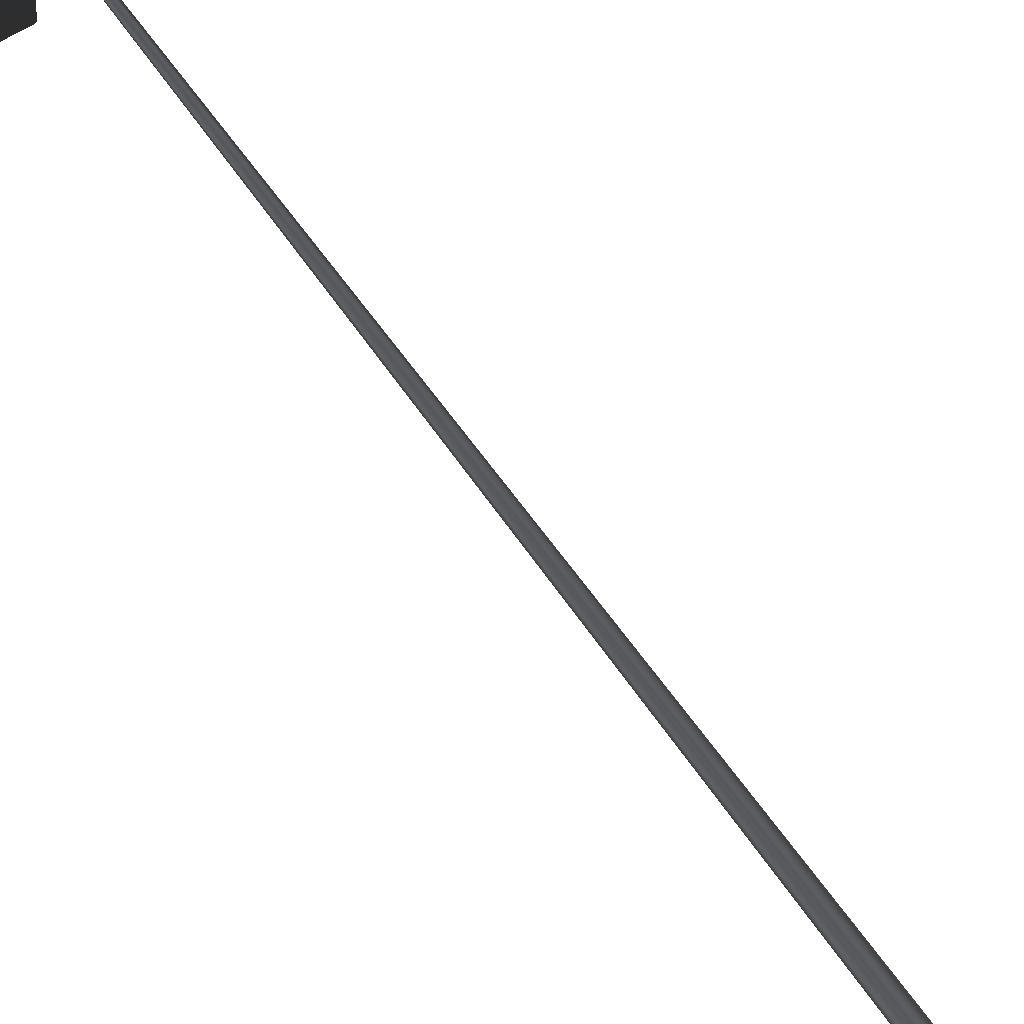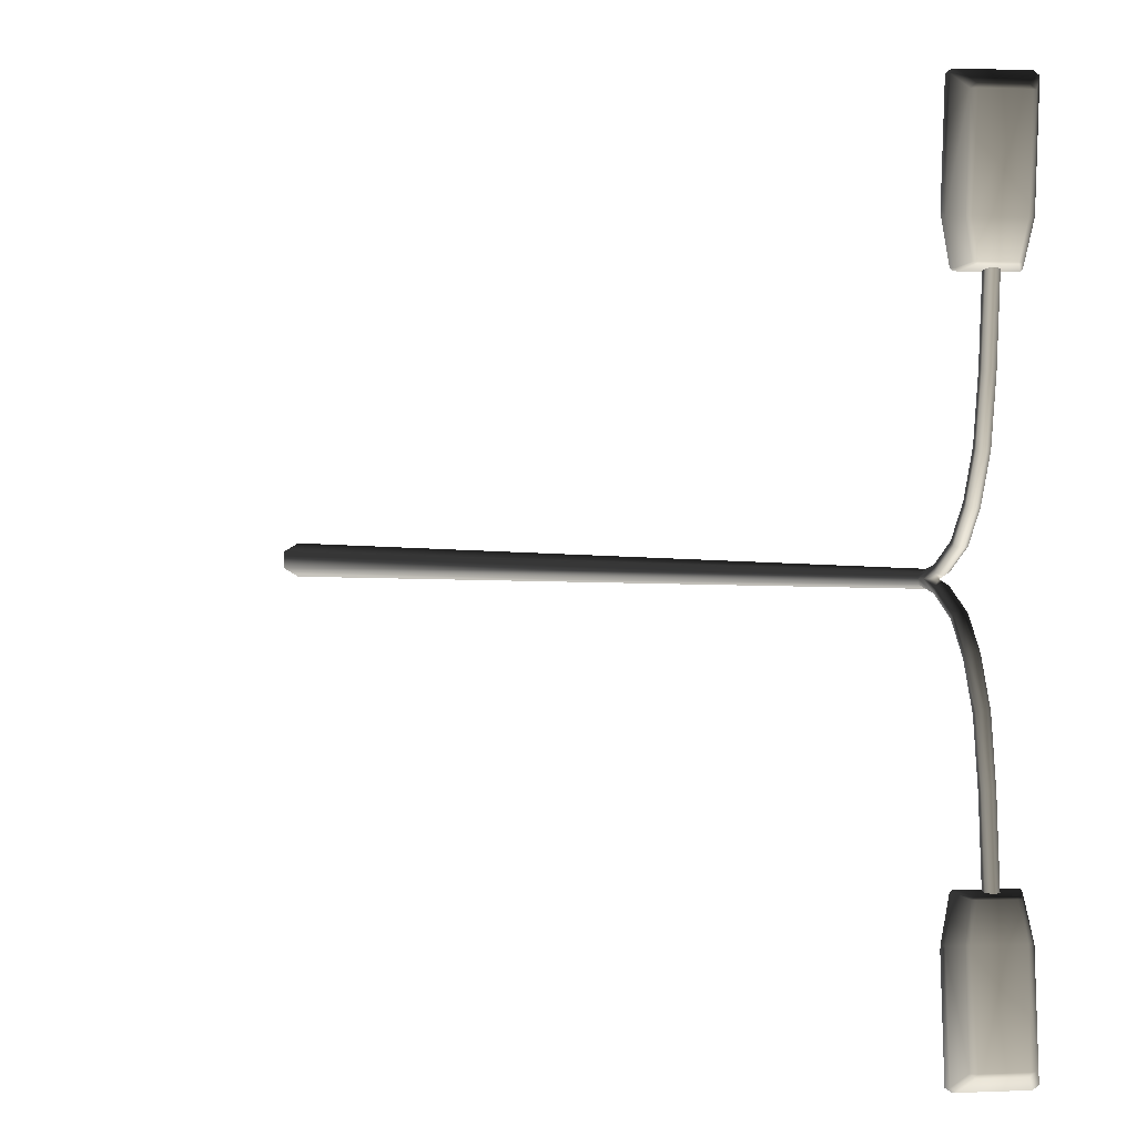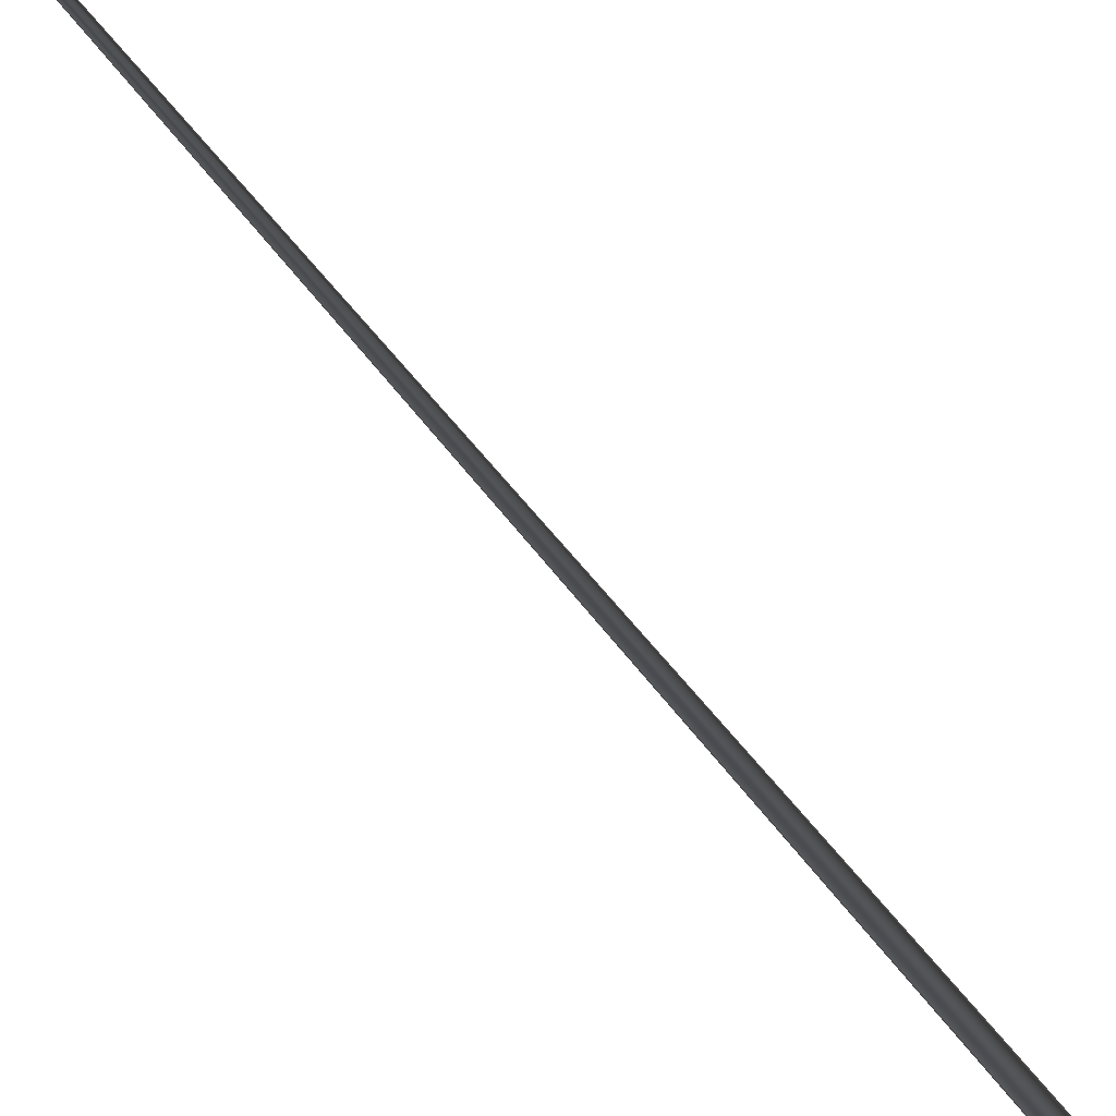
<metadata>
{"format":"obj","ext":"obj","renderer":"f3d","projection":"perspective","resolution":1024,"background":"white","views":[{"elev":58.7,"azim":-33.7,"up":"+Z"},{"elev":0.5,"azim":163.9,"up":"+Z"},{"elev":74.7,"azim":-40.3,"up":"+Z"}]}
</metadata>
<code>
v  0.1903 62.27 0.1148
v  0 62.27 0.2215
v  -0.1902 62.27 0.1148
v  -0.1902 62.27 -0.1179
v  0 62.27 -0.2246
v  0.1903 62.27 -0.1179
v  -0.1902 62.29 -0.0008
v  0.1903 62.29 0.0003
v  -0.4977 0 -0.2894
v  -0.4977 0 0.2853
v  0 0 0.5726
v  0.4977 0 0.2853
v  0.4977 0 -0.2894
v  0 0 -0.5767
v  0.166 63.29 -0.1525
v  0.1651 63.2 -0.3199
v  -0 63.16 -0.403
v  -0.1651 63.2 -0.3199
v  -0.1661 63.29 -0.1525
v  -0 63.34 -0.0676
v  0.1731 64.43 -0.7327
v  0.172 64.28 -0.8575
v  -0 64.2 -0.9188
v  -0.172 64.28 -0.8575
v  -0.1731 64.43 -0.7327
v  -0 64.51 -0.6694
v  0.1729 65.81 -2.815
v  0.1722 65.63 -2.899
v  -0 65.54 -2.941
v  -0.1722 65.63 -2.899
v  -0.1729 65.81 -2.815
v  -0 65.91 -2.773
v  0.1726 66.38 -6.75
v  0.1725 66.18 -6.77
v  -0 66.08 -6.78
v  -0.1725 66.18 -6.77
v  -0.1726 66.38 -6.75
v  -0 66.48 -6.74
v  -0 66.25 -4.509
v  -0.1727 66.15 -4.522
v  -0.1725 65.96 -4.548
v  -0 65.86 -4.561
v  0.1724 65.96 -4.548
v  0.1727 66.15 -4.522
v  -0 65.28 -1.537
v  -0.1729 65.2 -1.591
v  -0.1722 65.03 -1.699
v  -0 64.95 -1.753
v  0.1721 65.03 -1.699
v  0.1729 65.2 -1.591
v  0.184 62.6 0.0012
v  0 63.07 0
v  -0.184 62.6 -0.0012
v  0.7594 66.73 -7.775
v  -0.7629 66.73 -7.775
v  -1.026 66.21 -7.832
v  1.022 66.21 -7.832
v  -1.026 66.18 -10.87
v  -0.8699 66.2 -10.97
v  -0.8692 66.51 -10.94
v  -1.026 66.5 -10.84
v  0.6072 67 -10.6
v  0.7594 66.99 -10.49
v  1.022 66.5 -10.84
v  0.8657 66.51 -10.94
v  1.022 66.18 -10.87
v  0.8664 66.2 -10.97
v  0.719 65.87 -10.87
v  0.8712 65.86 -10.75
v  -0.7225 65.87 -10.87
v  -0.8747 65.86 -10.75
v  -0.7629 66.99 -10.49
v  -0.6107 67 -10.6
v  -0.7806 65.81 -6.725
v  -0.7286 65.81 -6.66
v  -0.7807 66.13 -6.7
v  -0.7259 66.12 -6.635
v  0.5789 66.61 -6.814
v  0.506 66.63 -6.75
v  0.7224 66.12 -6.635
v  0.7773 66.13 -6.7
v  0.7252 65.81 -6.66
v  0.7772 65.81 -6.725
v  -0.5094 66.63 -6.75
v  -0.5824 66.64 -6.815
v  1.022 65.91 -8.015
v  1.015 65.89 -7.844
v  0.864 65.9 -7.857
v  0.8712 65.63 -8.219
v  0.7129 65.61 -8.059
v  -1.026 65.91 -8.015
v  -0.8674 65.9 -7.857
v  -1.013 65.89 -7.847
v  -0.8747 65.63 -8.219
v  -0.7163 65.61 -8.059
v  0.5997 67.08 -10.49
v  0.648 66.81 -7.778
v  0.4537 66.72 -6.818
v  -0.4514 66.72 -6.818
v  -0.6451 66.81 -7.778
v  -0.5965 67.08 -10.49
v  -0.166 63.29 0.1525
v  -0.1651 63.2 0.3199
v  0 63.16 0.403
v  0.1651 63.2 0.3199
v  0.1661 63.29 0.1525
v  0 63.34 0.0676
v  -0.173 64.43 0.7327
v  -0.172 64.28 0.8575
v  0 64.2 0.9188
v  0.172 64.28 0.8575
v  0.1731 64.43 0.7327
v  0 64.51 0.6694
v  -0.1729 65.81 2.815
v  -0.1722 65.63 2.899
v  0 65.54 2.941
v  0.1722 65.63 2.899
v  0.1729 65.81 2.815
v  0 65.91 2.773
v  -0.1726 66.38 6.75
v  -0.1725 66.18 6.77
v  0 66.08 6.78
v  0.1725 66.18 6.77
v  0.1726 66.38 6.75
v  0 66.48 6.74
v  0 66.25 4.509
v  0.1727 66.15 4.522
v  0.1725 65.96 4.548
v  0 65.86 4.561
v  -0.1724 65.96 4.548
v  -0.1727 66.15 4.522
v  0 65.28 1.537
v  0.1729 65.2 1.591
v  0.1722 65.03 1.699
v  0 64.95 1.753
v  -0.1721 65.03 1.699
v  -0.1729 65.2 1.591
v  -0.7594 66.73 7.775
v  0.7629 66.73 7.775
v  1.026 66.21 7.832
v  -1.022 66.21 7.832
v  1.026 66.18 10.87
v  0.8699 66.2 10.97
v  0.8692 66.51 10.94
v  1.026 66.5 10.84
v  -0.6072 67 10.6
v  -0.7594 66.99 10.49
v  -1.022 66.5 10.84
v  -0.8657 66.51 10.94
v  -1.022 66.18 10.87
v  -0.8664 66.2 10.97
v  -0.719 65.88 10.88
v  -0.8712 65.86 10.75
v  0.7225 65.87 10.88
v  0.8747 65.86 10.75
v  0.7629 66.99 10.49
v  0.6107 67 10.6
v  0.7806 65.81 6.725
v  0.7286 65.81 6.66
v  0.7807 66.13 6.7
v  0.7259 66.12 6.635
v  -0.5789 66.61 6.814
v  -0.506 66.63 6.75
v  -0.7224 66.12 6.635
v  -0.7773 66.13 6.7
v  -0.7252 65.81 6.66
v  -0.7772 65.81 6.725
v  0.5094 66.63 6.75
v  0.5824 66.64 6.815
v  -1.022 65.91 8.015
v  -1.015 65.89 7.844
v  -0.8639 65.9 7.857
v  -0.8712 65.63 8.219
v  -0.7128 65.61 8.059
v  1.026 65.91 8.015
v  0.8674 65.9 7.857
v  1.013 65.89 7.847
v  0.8747 65.63 8.219
v  0.7163 65.61 8.059
v  -0.5997 67.08 10.49
v  -0.648 66.81 7.778
v  -0.4537 66.72 6.818
v  0.4514 66.72 6.818
v  0.6452 66.81 7.778
v  0.5965 67.08 10.49
g Lamp05
f 10 3 4 9
f 11 2 3 10
f 12 1 2 11
f 13 6 1 12
f 14 5 6 13
f 9 4 5 14
f 4 3 7
f 1 6 8
f 15 16 22 21
f 16 17 23 22
f 18 24 23 17
f 19 25 24 18
f 20 26 25 19
f 20 15 21 26
f 21 22 49 50
f 22 23 48 49
f 24 47 48 23
f 25 46 47 24
f 26 45 46 25
f 26 21 50 45
f 28 43 44 27
f 29 42 43 28
f 29 30 41 42
f 30 31 40 41
f 31 32 39 40
f 27 44 39 32
f 39 38 37 40
f 40 37 36 41
f 41 36 35 42
f 42 35 34 43
f 43 34 33 44
f 44 33 38 39
f 46 45 32 31
f 47 46 31 30
f 48 47 30 29
f 48 29 28 49
f 49 28 27 50
f 50 27 32 45
f 4 18 17 5
f 5 17 16 6
f 6 16 8
f 8 16 51
f 16 15 51
f 52 51 15 20
f 52 20 19 53
f 4 7 18
f 7 53 18
f 53 19 18
f 61 58 91 56
f 64 57 86 66
f 75 82 80 77
f 67 59 60 65
f 81 83 87 57
f 76 56 93 74
f 97 98 78 54
f 66 86 89 69
f 88 92 95 90
f 94 91 58 71
f 59 67 68 70
f 72 61 56 55
f 65 60 73 62
f 63 54 57 64
f 78 81 57 54
f 77 80 79 84
f 56 76 85 55
f 69 71 70 68
f 62 96 63
f 59 70 71 58
f 59 58 61 60
f 60 61 72 73
f 63 64 65 62
f 64 66 67 65
f 67 66 69 68
f 74 75 77 76
f 77 84 85 76
f 78 79 80 81
f 80 82 83 81
f 83 82 75 74
f 86 88 90 89
f 91 94 95 92
f 91 92 93
f 63 96 97 54
f 78 98 79
f 73 72 101
f 100 101 72 55
f 100 55 85 99
f 84 99 85
f 79 98 99 84
f 97 100 99 98
f 96 101 100 97
f 101 96 62 73
f 91 93 56
f 86 87 88
f 57 87 86
f 89 90 95 94
f 69 89 94 71
f 93 92 74
f 83 88 87
f 92 88 83 74
f 102 103 109 108
f 103 104 110 109
f 105 111 110 104
f 106 112 111 105
f 107 113 112 106
f 107 102 108 113
f 108 109 136 137
f 109 110 135 136
f 111 134 135 110
f 112 133 134 111
f 113 132 133 112
f 113 108 137 132
f 115 130 131 114
f 116 129 130 115
f 116 117 128 129
f 117 118 127 128
f 118 119 126 127
f 114 131 126 119
f 126 125 124 127
f 127 124 123 128
f 128 123 122 129
f 129 122 121 130
f 130 121 120 131
f 131 120 125 126
f 133 132 119 118
f 134 133 118 117
f 135 134 117 116
f 135 116 115 136
f 136 115 114 137
f 137 114 119 132
f 1 105 104 2
f 2 104 103 3
f 3 103 7
f 7 103 53
f 103 102 53
f 52 53 102 107
f 52 107 106 51
f 1 8 105
f 8 51 105
f 51 106 105
f 145 142 175 140
f 148 141 170 150
f 159 166 164 161
f 151 143 144 149
f 165 167 171 141
f 160 140 177 158
f 181 182 162 138
f 150 170 173 153
f 172 176 179 174
f 178 175 142 155
f 143 151 152 154
f 156 145 140 139
f 149 144 157 146
f 147 138 141 148
f 162 165 141 138
f 161 164 163 168
f 140 160 169 139
f 153 155 154 152
f 146 180 147
f 143 154 155 142
f 143 142 145 144
f 144 145 156 157
f 147 148 149 146
f 148 150 151 149
f 151 150 153 152
f 158 159 161 160
f 161 168 169 160
f 162 163 164 165
f 164 166 167 165
f 167 166 159 158
f 170 172 174 173
f 175 178 179 176
f 175 176 177
f 147 180 181 138
f 162 182 163
f 157 156 185
f 184 185 156 139
f 184 139 169 183
f 168 183 169
f 163 182 183 168
f 181 184 183 182
f 180 185 184 181
f 185 180 146 157
f 175 177 140
f 170 171 172
f 141 171 170
f 173 174 179 178
f 153 173 178 155
f 177 176 158
f 167 172 171
f 176 172 167 158

</code>
